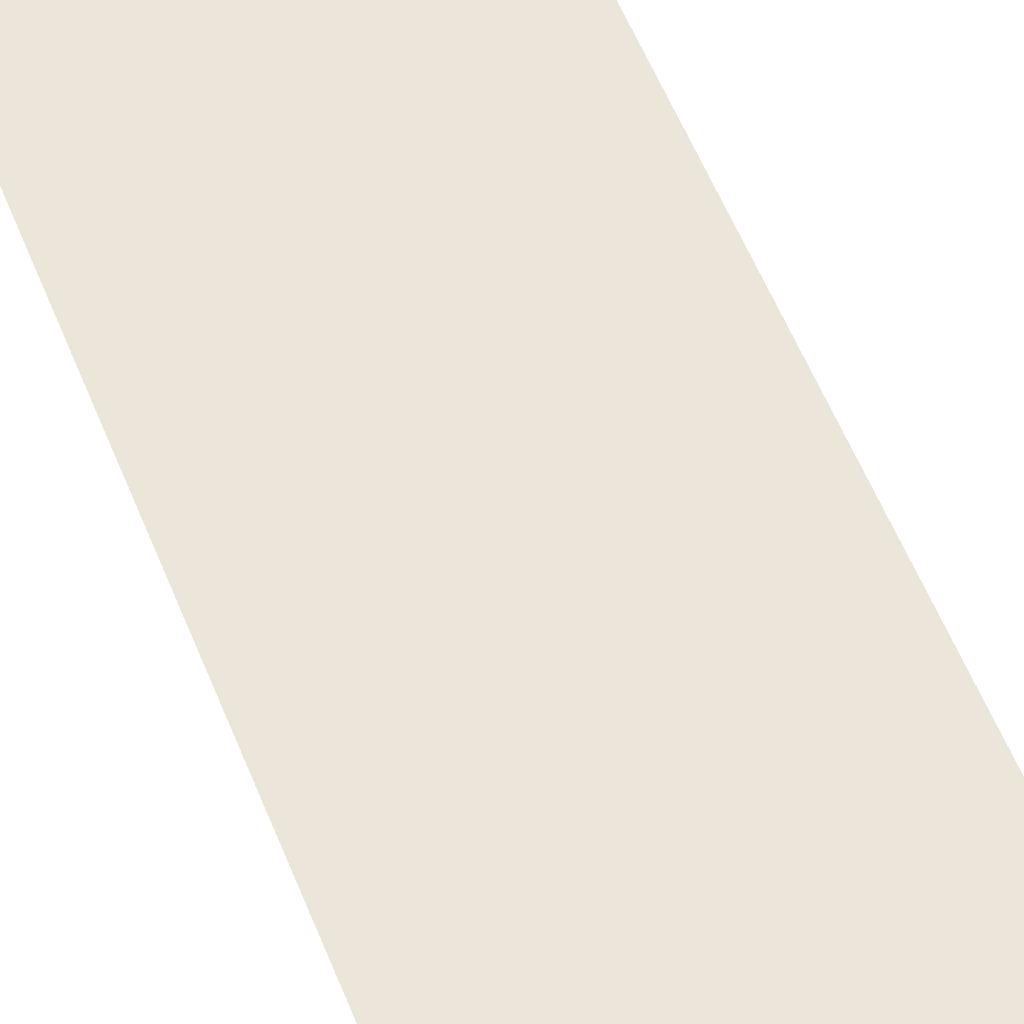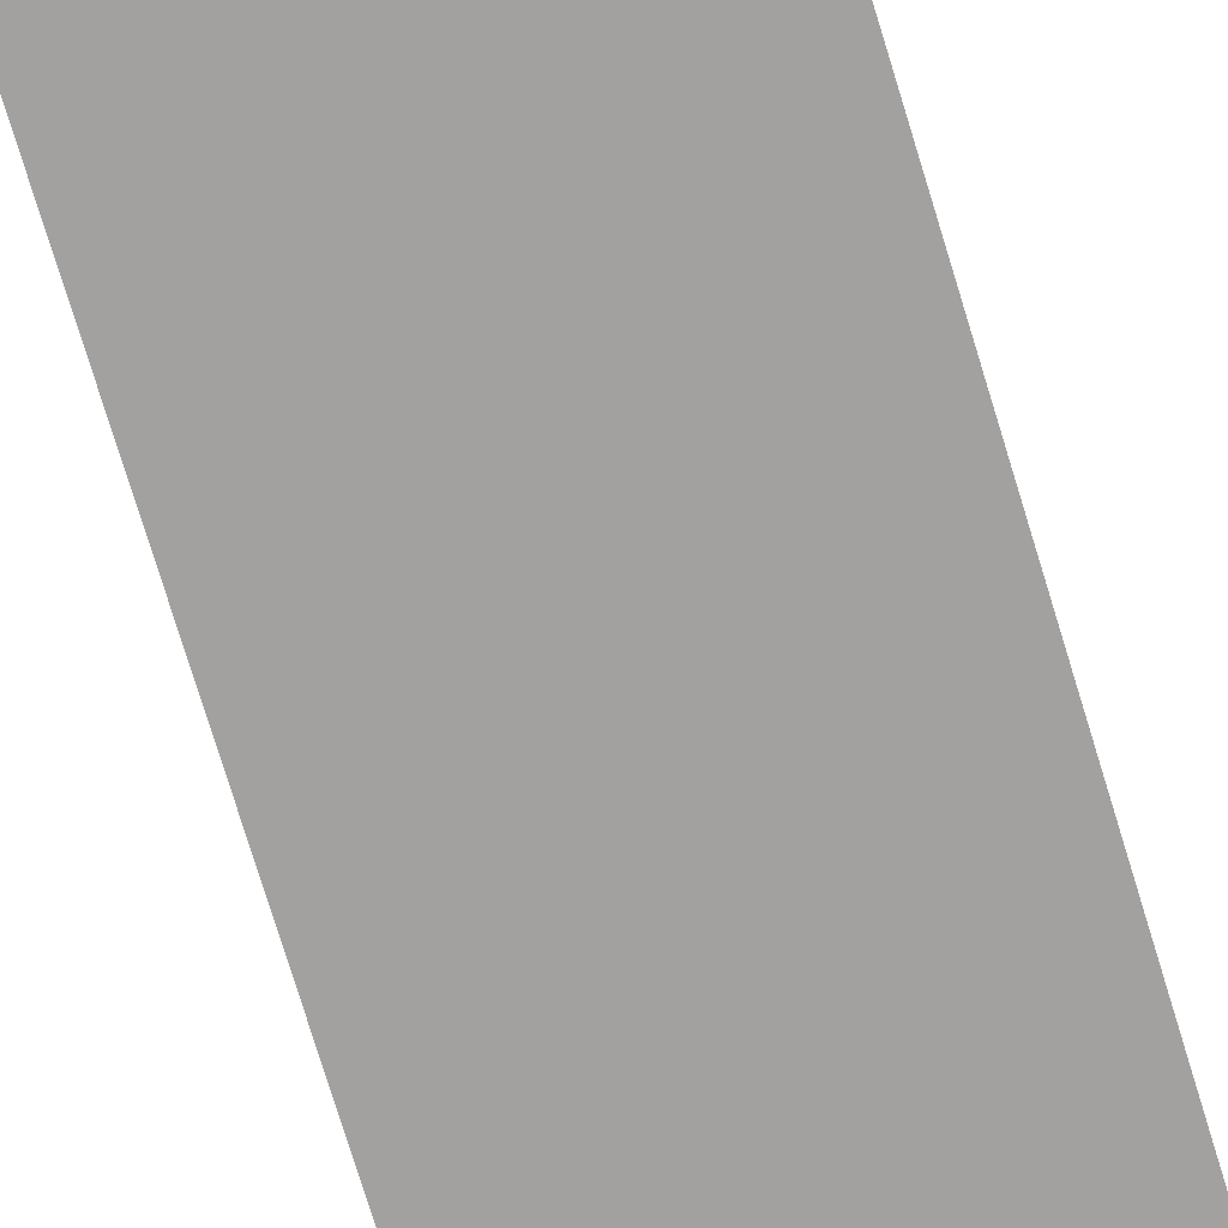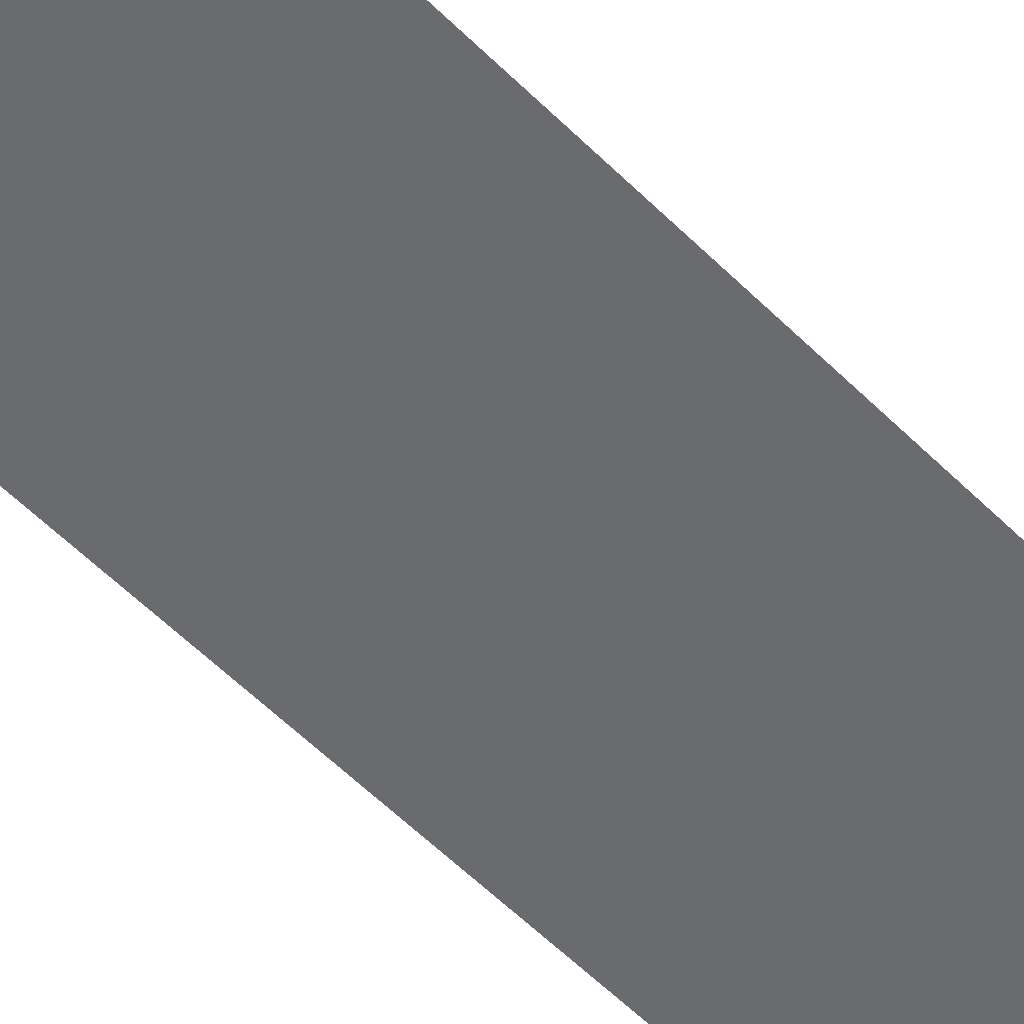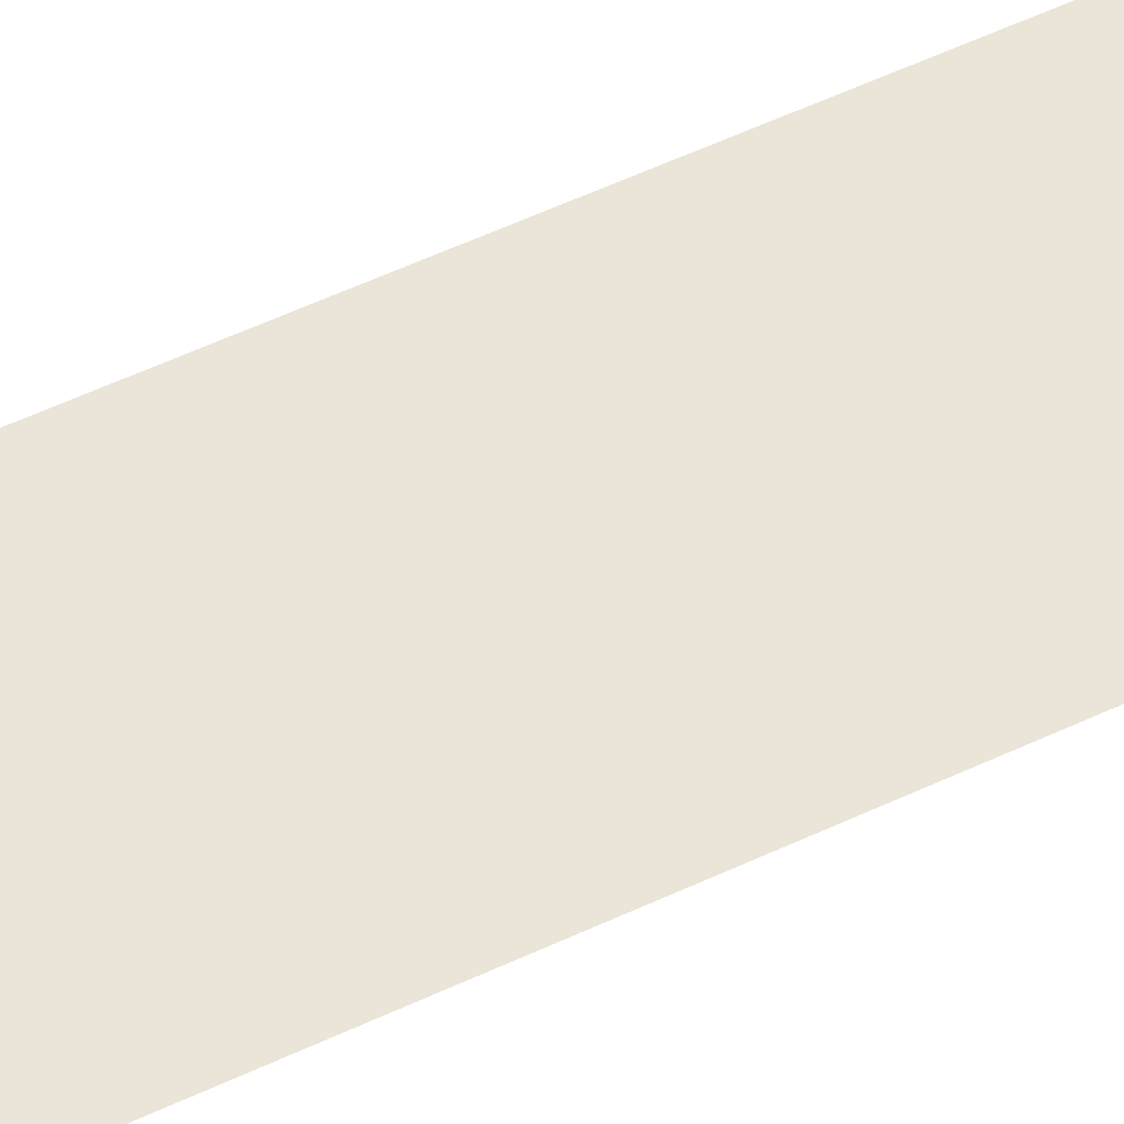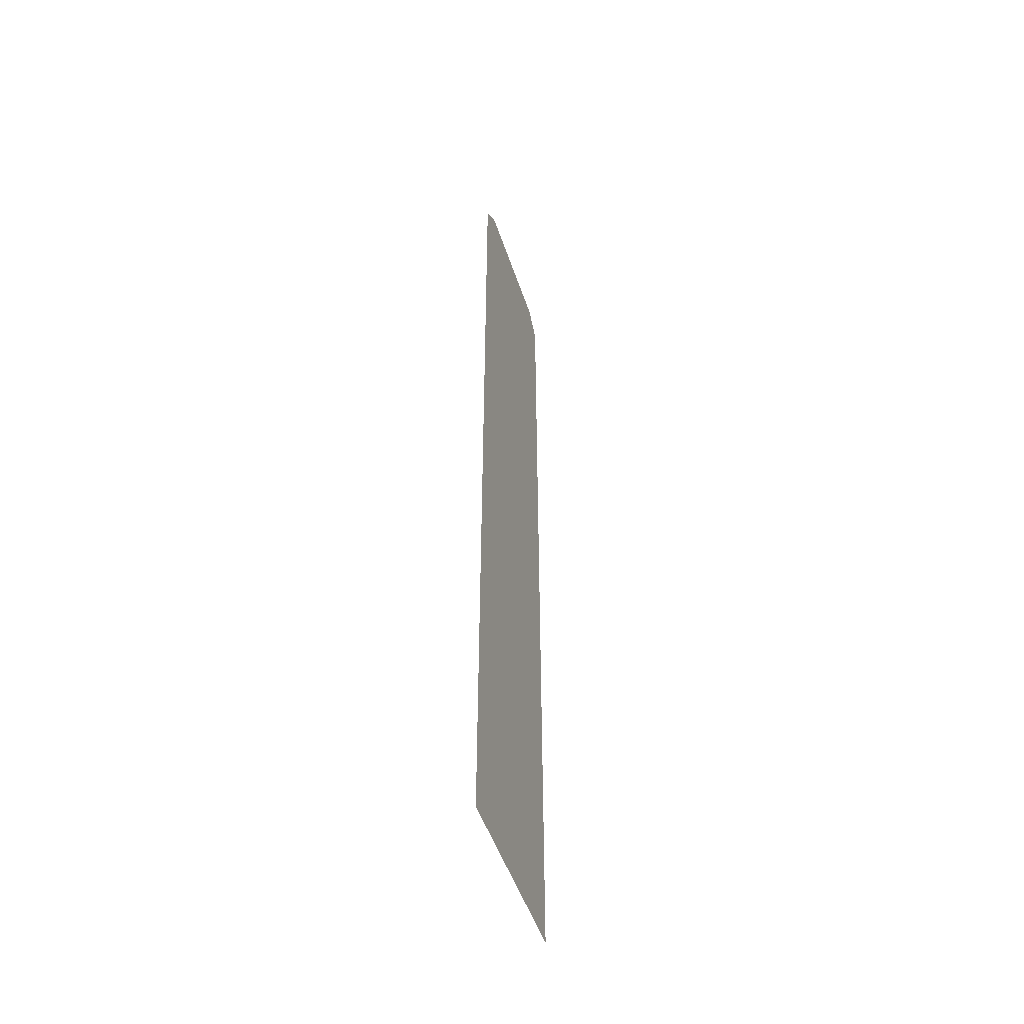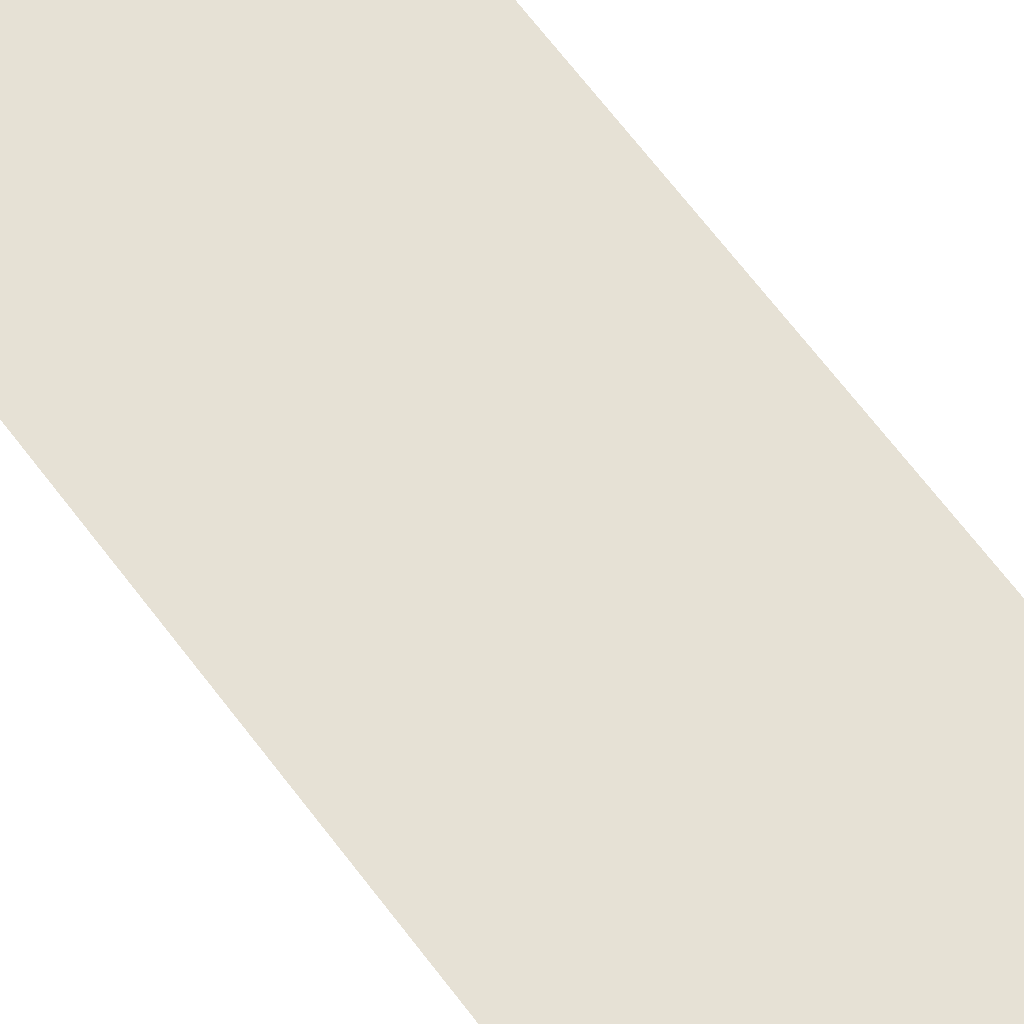
<metadata>
{"format":"obj","ext":"obj","renderer":"f3d","projection":"perspective","resolution":1024,"background":"white","views":[{"elev":46.8,"azim":-19.1,"up":"+Z"},{"elev":-72.3,"azim":-163.3,"up":"+Z"},{"elev":-53.3,"azim":-137.2,"up":"+Z"},{"elev":59.1,"azim":-115.5,"up":"+Z"},{"elev":-50.3,"azim":-71.8,"up":"+Y"},{"elev":64.4,"azim":-36.5,"up":"+Z"}]}
</metadata>
<code>
o GunBarrel.obj
g default
v -0.1 -0.5 -0
v -0.1 0.5 -0
v 0.1 -0.5 -0
v 0.1 0.5 -0
v -0.075 -0.475 -0
v -0.075 0.475 -0
v 0.075 0.475 -0
v 0.075 -0.475 -0
v -0.075 -0.475 -0
v -0.075 0.475 -0
v 0.075 0.475 -0
v 0.075 -0.475 -0
v -0.1 0.5 -0
v 0.1 0.5 -0
v -0.075 0.525 -0
v 0.075 0.525 -0
g Barrel_Frame
f 8 1 3
f 8 5 1
f 5 2 1
f 6 2 5
f 4 6 7
f 4 2 6
f 4 8 3
f 4 7 8
g Barrel_Fill
f 10 9 12
f 11 10 12
g Barrel_Top
f 16 13 14
f 16 15 13

</code>
